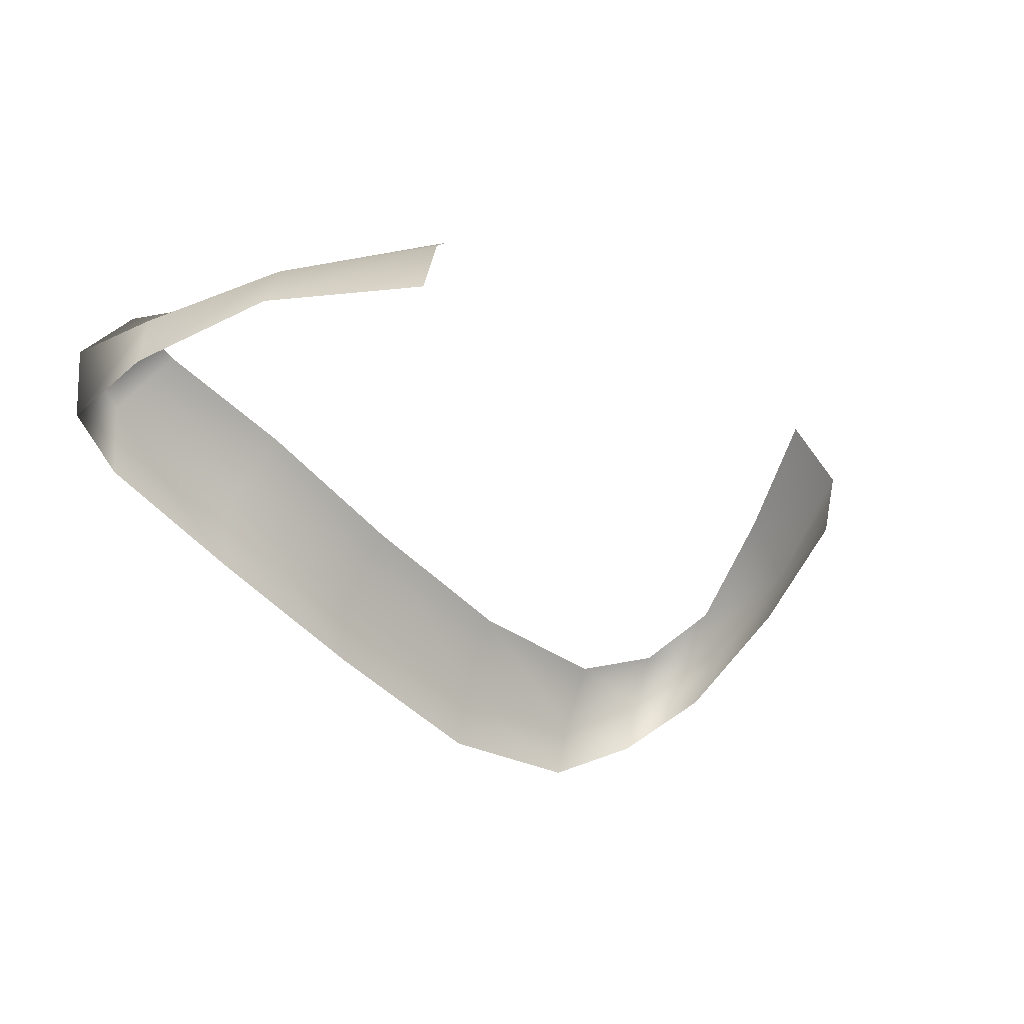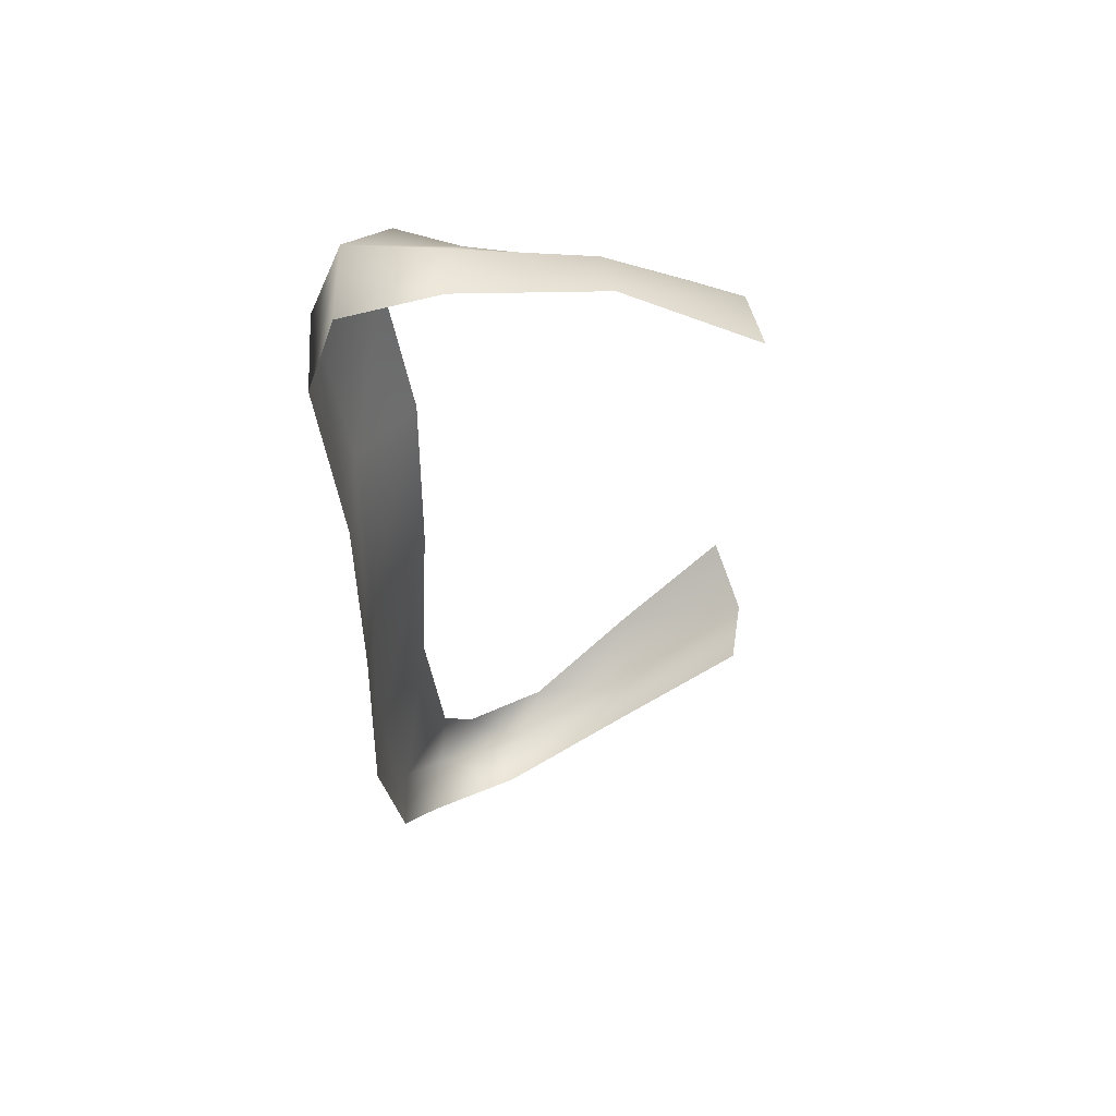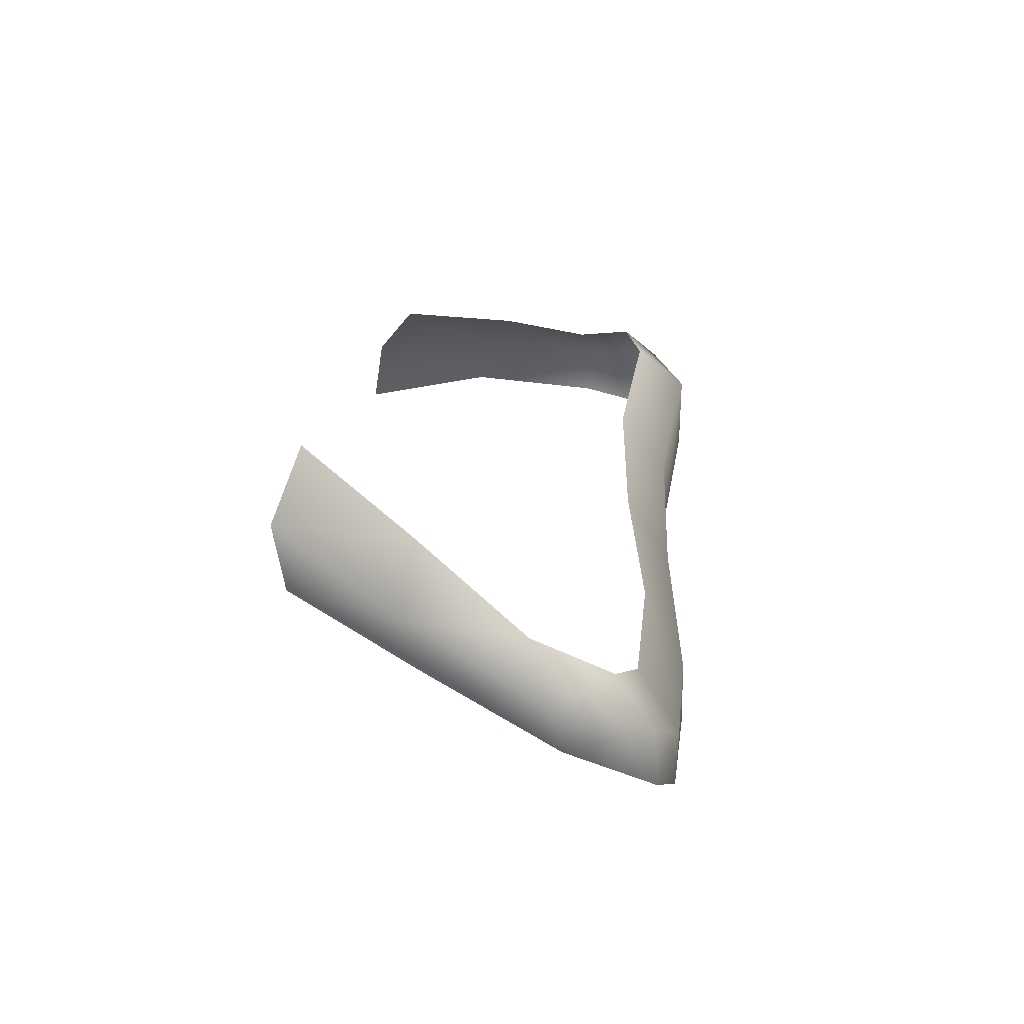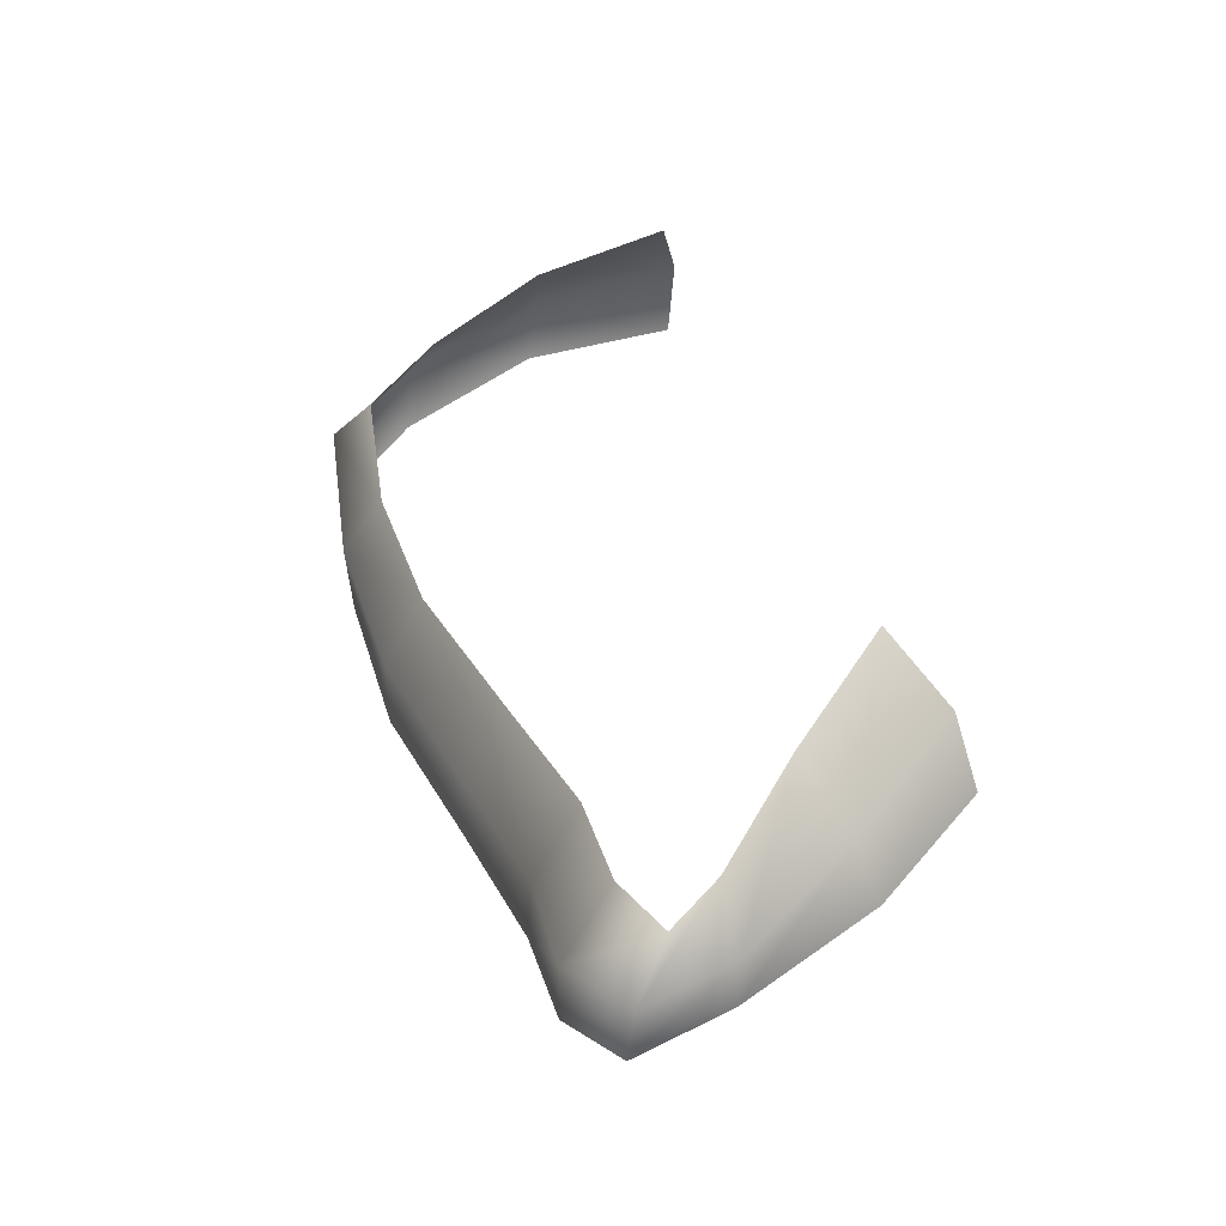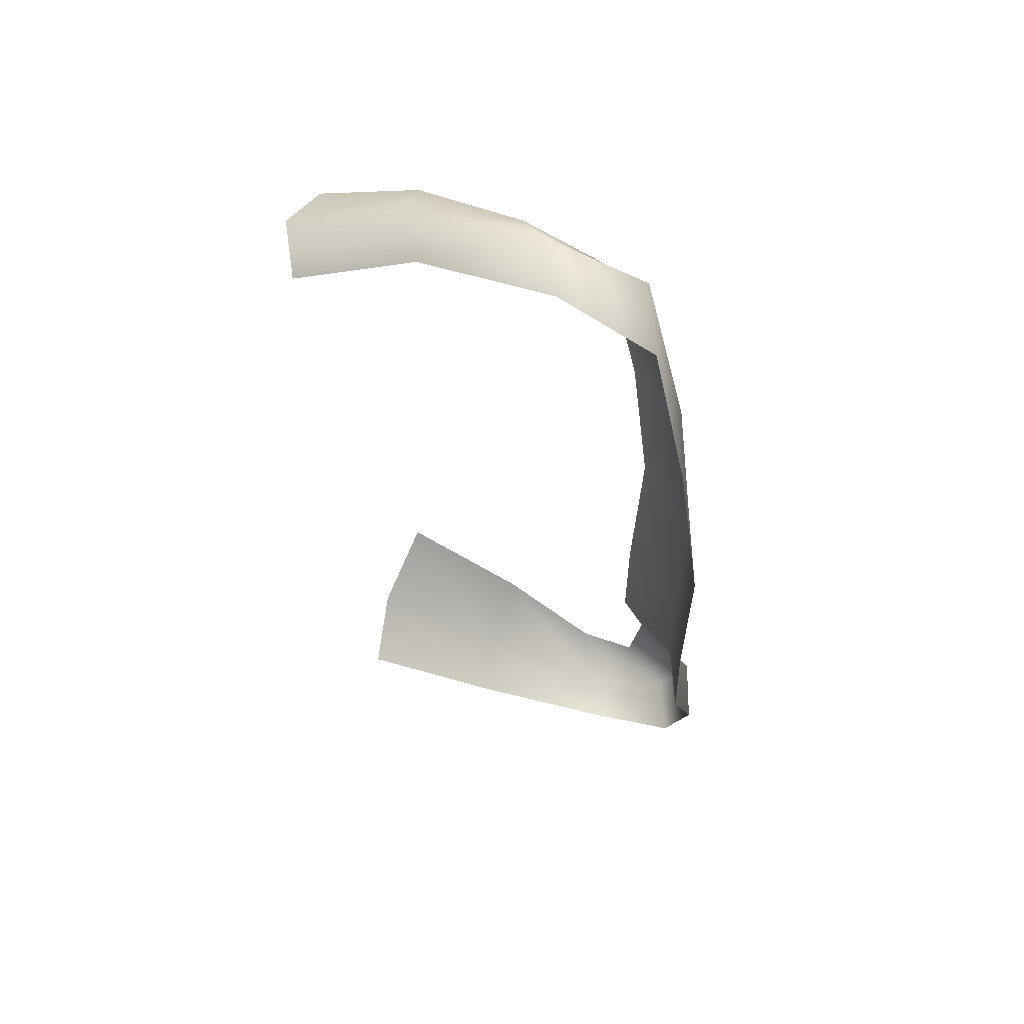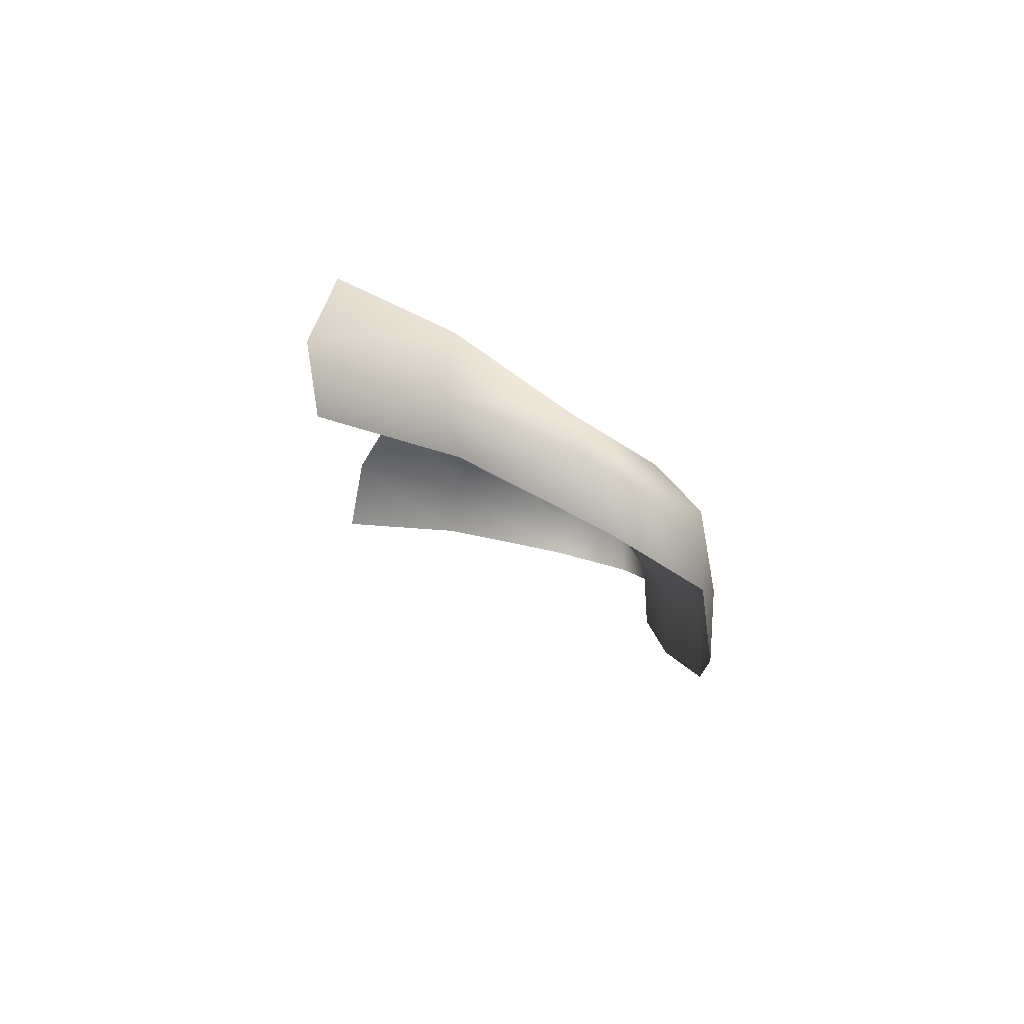
<metadata>
{"format":"obj","ext":"obj","renderer":"f3d","projection":"perspective","resolution":1024,"background":"white","views":[{"elev":-29.5,"azim":-54.8,"up":"+Y"},{"elev":-28.1,"azim":-94.1,"up":"+Y"},{"elev":21.1,"azim":87.0,"up":"+Y"},{"elev":41.6,"azim":-117.2,"up":"+Y"},{"elev":-35.2,"azim":87.7,"up":"+Y"},{"elev":-6.6,"azim":81.8,"up":"+Y"}]}
</metadata>
<code>
g default
v -0.8838 -0.07755 -0.299
v -0.9438 -0.08716 -0.432
v -0.7915 -0.1024 -0.4539
v -0.5103 -0.2072 -0.3779
v -0.1394 -0.3025 -0.3534
v 0.307 -0.3626 -0.3454
v 0.6714 -0.3798 -0.2872
v 0.8942 -0.2819 -0.2137
v 0.9198 -0.1864 -0.03828
v 0.8218 -0.009582 0.1833
v 0.6561 0.1341 0.4116
v -0.6006 0.06758 0.1881
v -0.7534 0.001793 -0.08335
v -0.9966 -0.1684 -0.3223
v -1.004 -0.1754 -0.5241
v -0.8313 -0.2127 -0.5817
v -0.5328 -0.3439 -0.4949
v -0.1361 -0.4593 -0.4586
v 0.3309 -0.5355 -0.4363
v 0.7094 -0.5177 -0.3756
v 0.9501 -0.3801 -0.2906
v 0.9959 -0.2999 -0.06976
v 0.901 -0.1496 0.2118
v 0.7196 -0.01516 0.4763
v -0.7401 -0.06431 0.2688
v -0.9004 -0.09981 -0.03584
v -1.006 -0.2761 -0.3286
v -0.9852 -0.3287 -0.5301
v -0.8178 -0.3773 -0.5771
v -0.5201 -0.5113 -0.4995
v -0.1312 -0.6114 -0.4636
v 0.3098 -0.6853 -0.4418
v 0.6697 -0.6631 -0.3765
v 0.9065 -0.5314 -0.3032
v 0.9534 -0.4248 -0.1038
v 0.8778 -0.2715 0.1802
v 0.7003 -0.1674 0.4519
v -0.81 -0.2231 0.291
v -0.9615 -0.2228 -0.01349
g pSphere2
f 1 2 15 14
f 2 3 16 15
f 3 4 17 16
f 4 5 18 17
f 5 6 19 18
f 6 7 20 19
f 7 8 21 20
f 8 9 22 21
f 9 10 23 22
f 10 11 24 23
f 12 13 26 25
f 13 1 14 26
f 14 15 28 27
f 15 16 29 28
f 16 17 30 29
f 17 18 31 30
f 18 19 32 31
f 19 20 33 32
f 20 21 34 33
f 21 22 35 34
f 22 23 36 35
f 23 24 37 36
f 25 26 39 38
f 26 14 27 39

</code>
